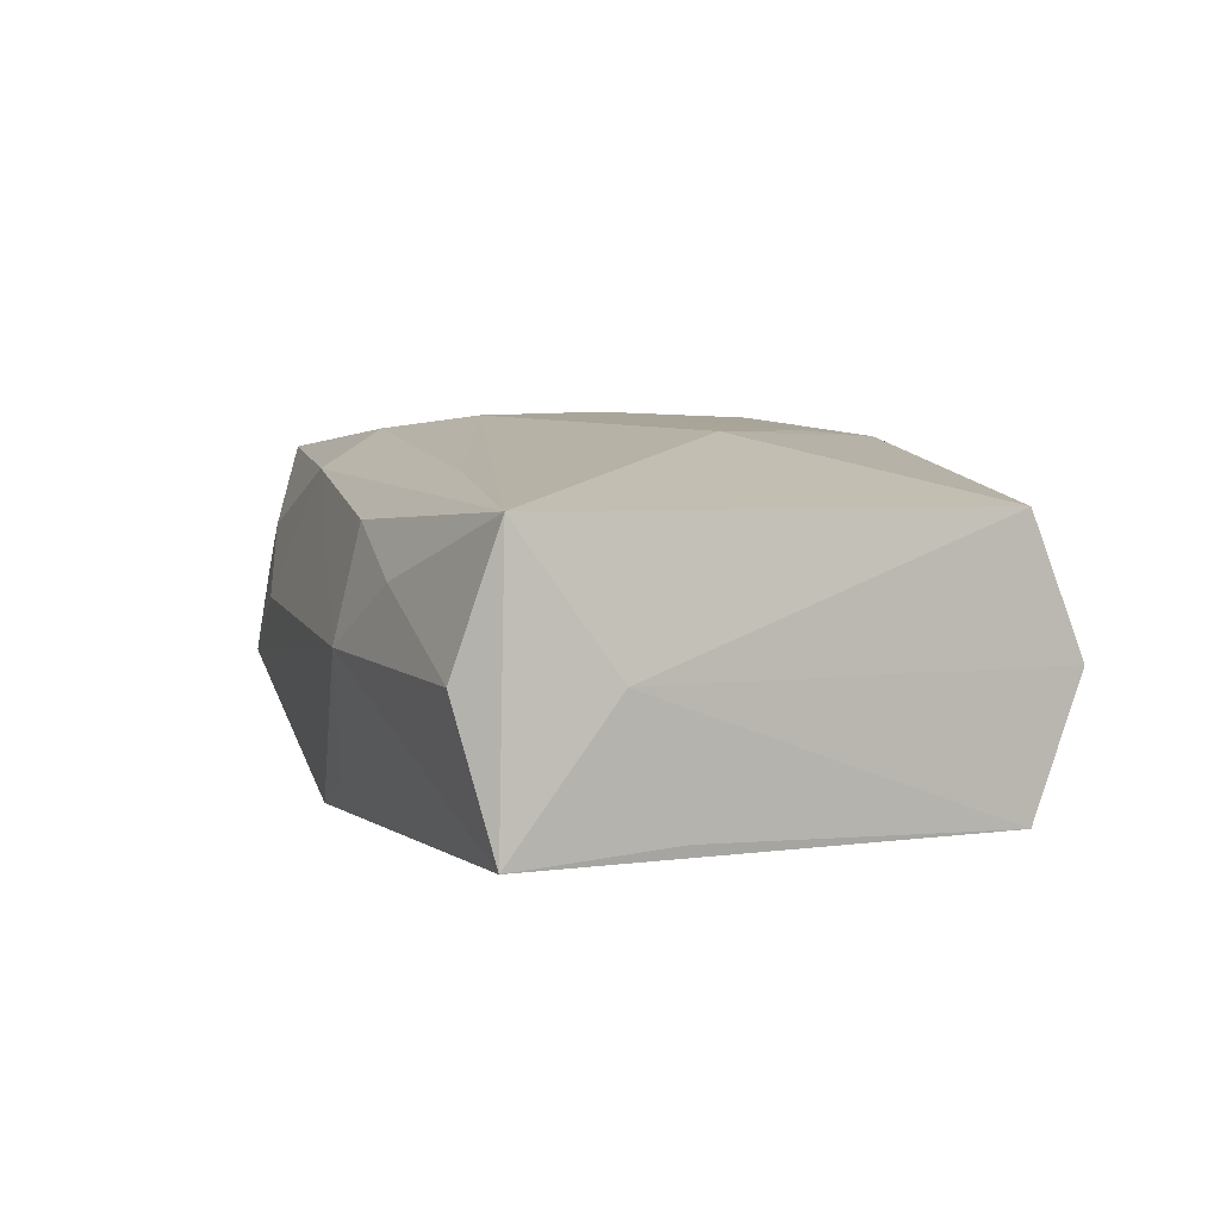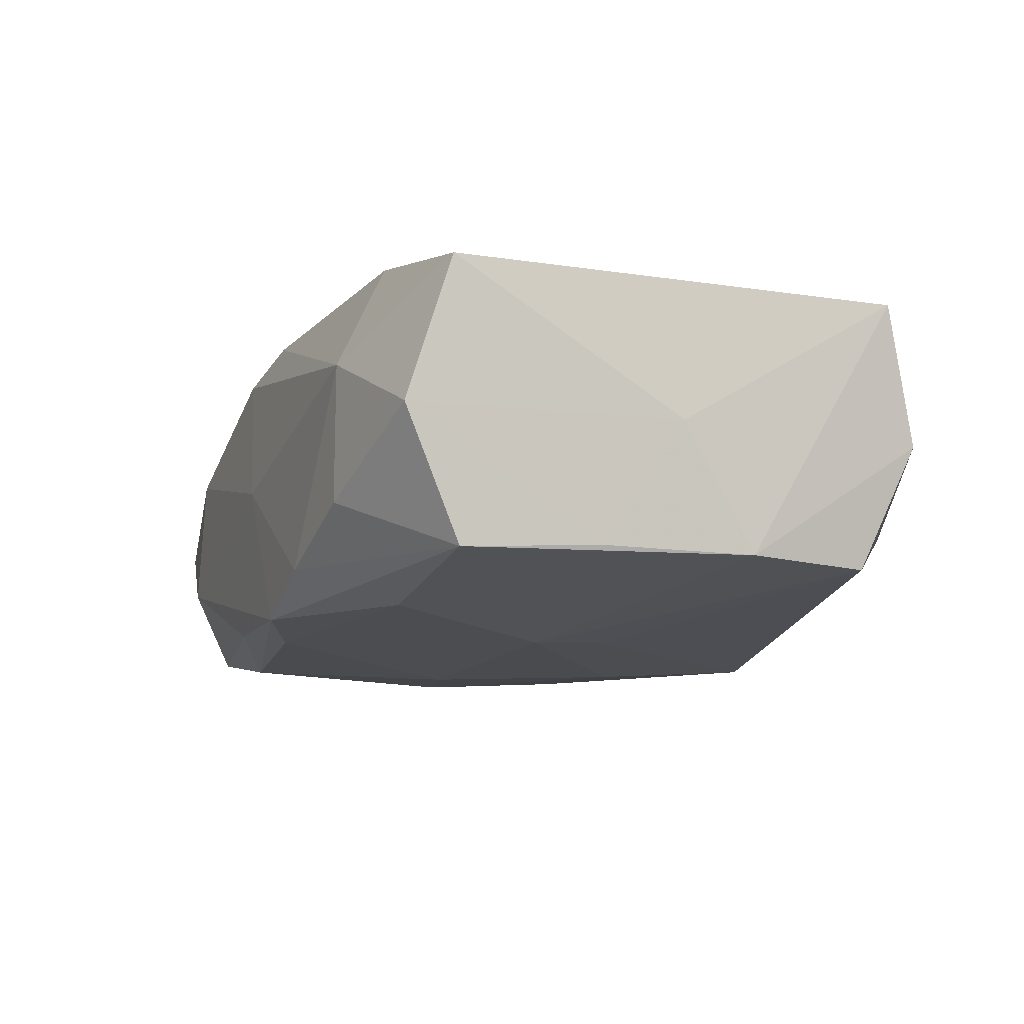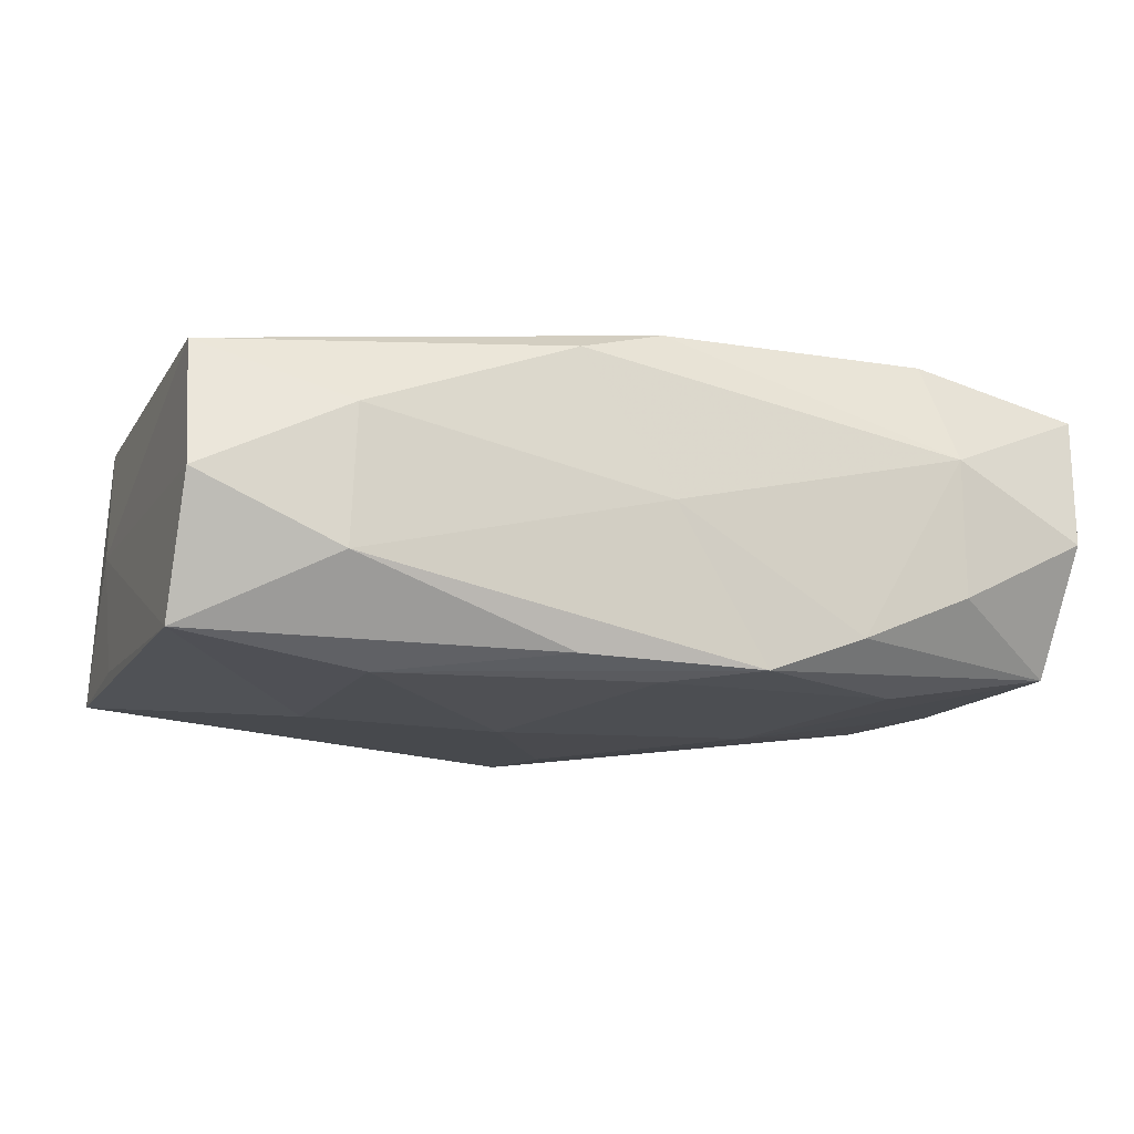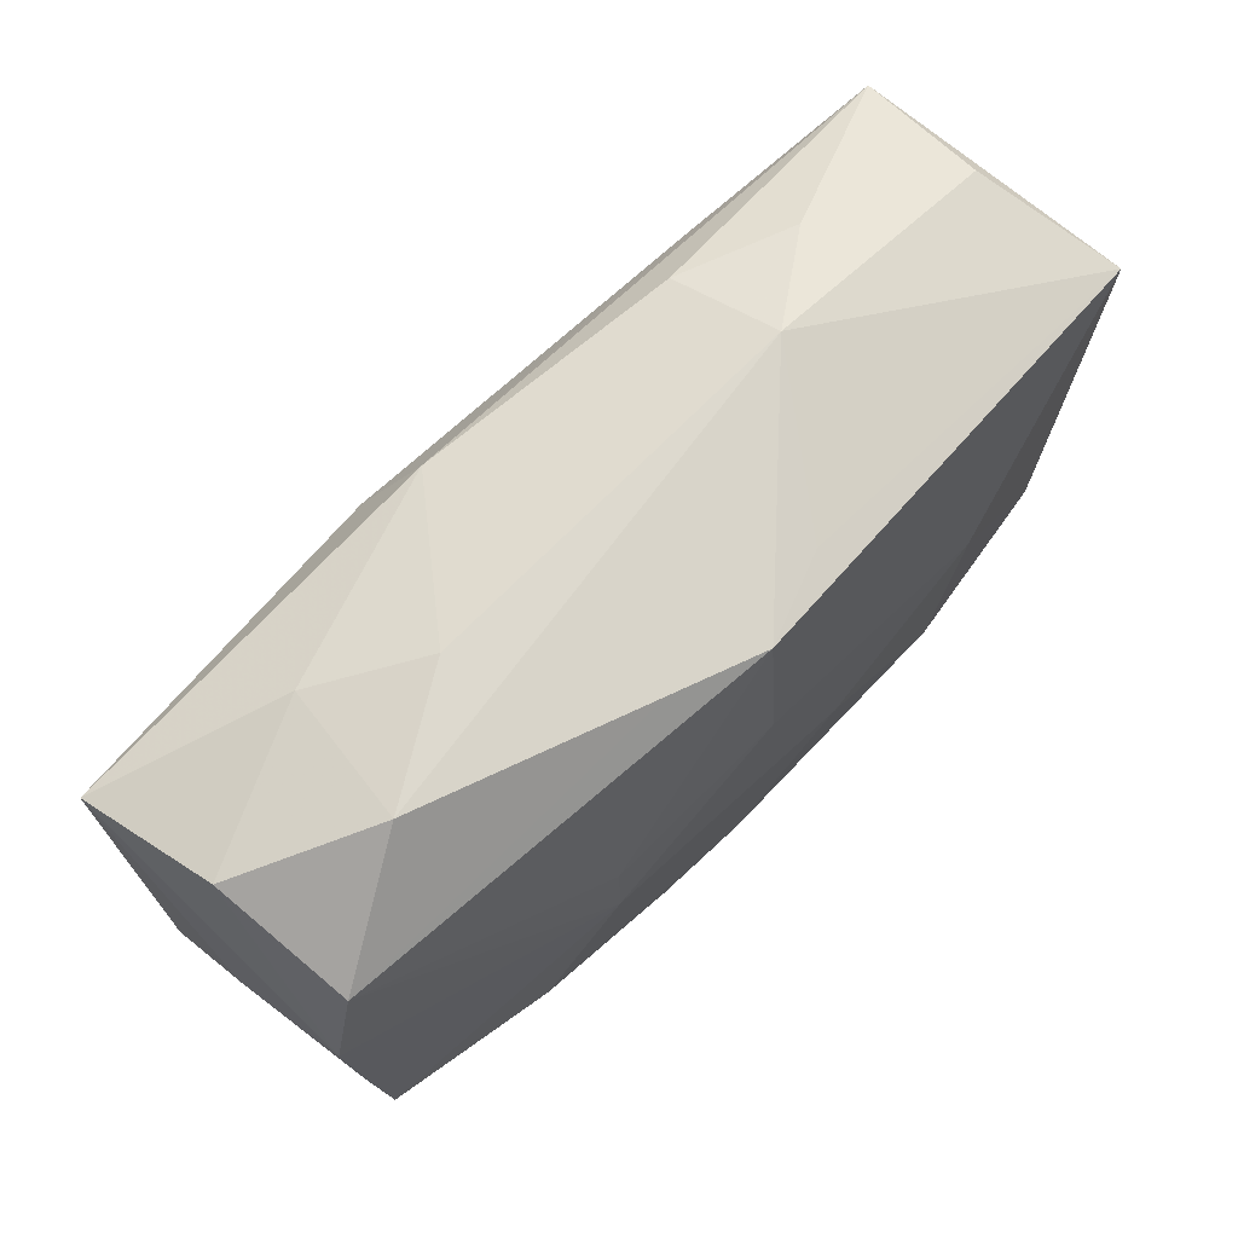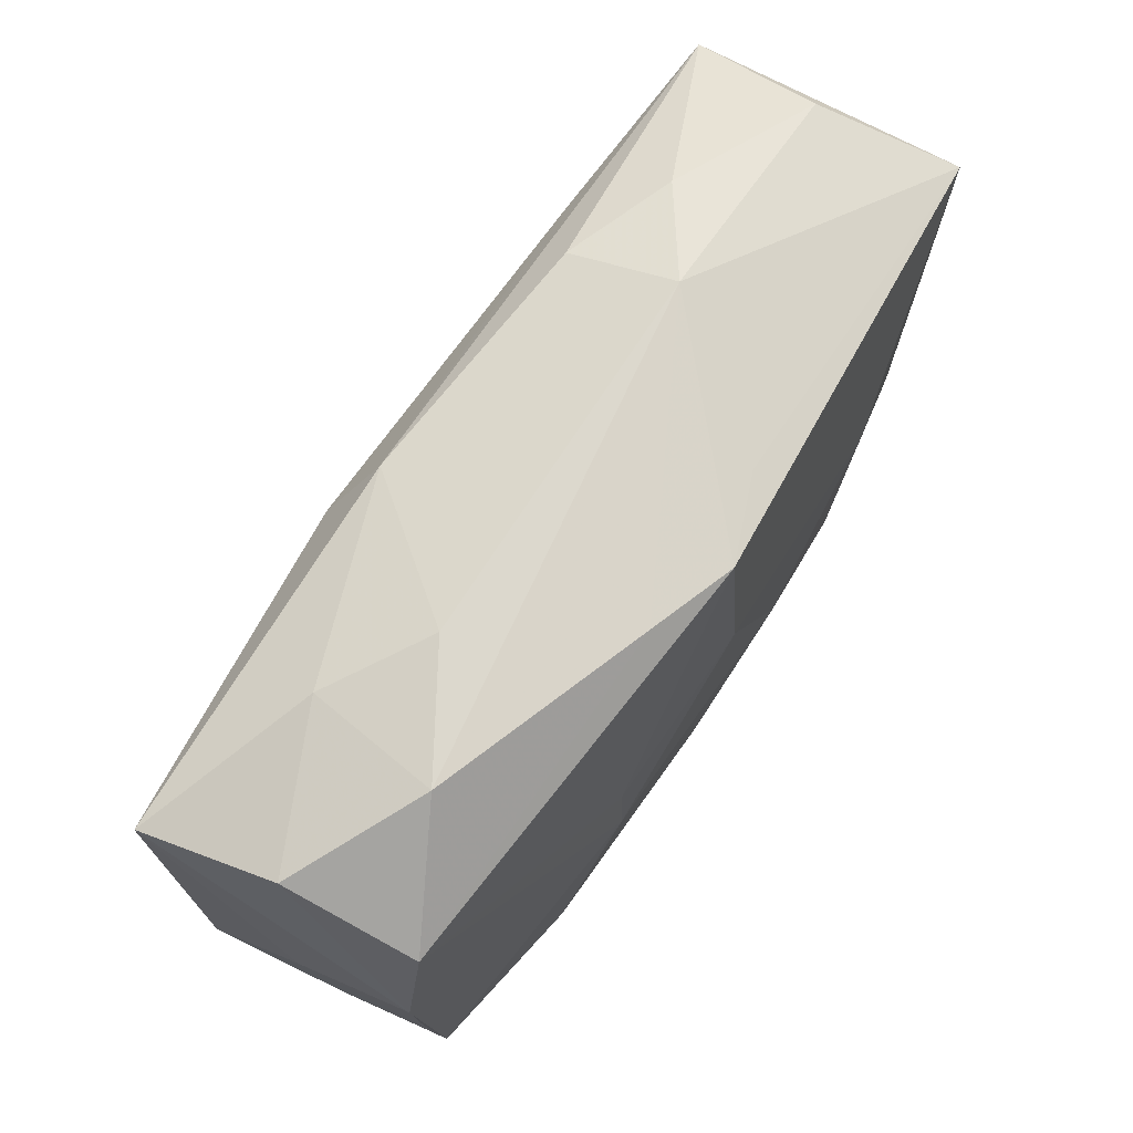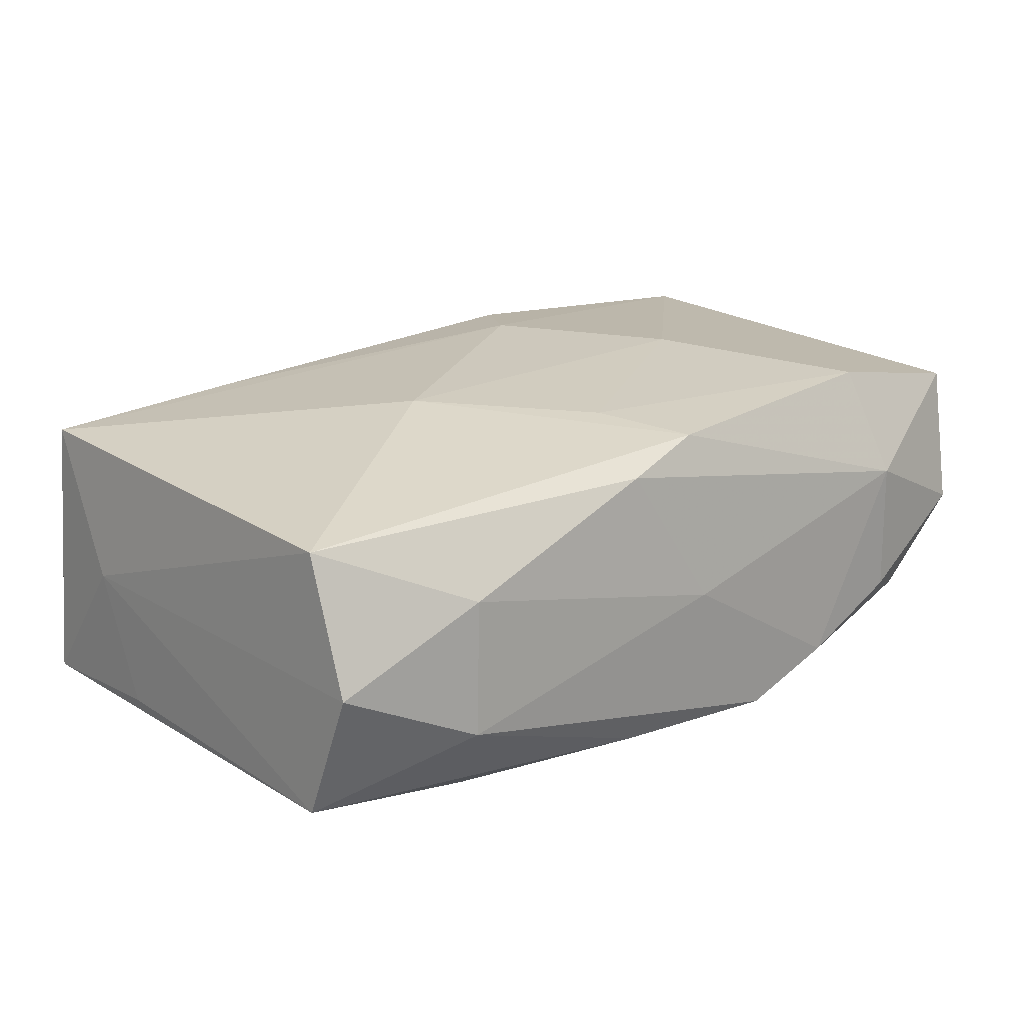
<metadata>
{"format":"obj","ext":"obj","renderer":"f3d","projection":"perspective","resolution":1024,"background":"white","views":[{"elev":7.5,"azim":-107.5,"up":"+Z"},{"elev":-12.1,"azim":68.6,"up":"+Z"},{"elev":-13.1,"azim":-18.5,"up":"+Z"},{"elev":70.2,"azim":135.1,"up":"+Y"},{"elev":71.0,"azim":123.1,"up":"+Y"},{"elev":20.7,"azim":-40.5,"up":"+Z"}]}
</metadata>
<code>
v 0.01455 0.02313 0.0001452
v 0.02284 -0.02232 -0.005598
v 0.0001949 0.009114 -0.01409
v 0.0002615 0.02185 -0.01308
v -0.03244 0.02062 0.0003783
v -0.002844 -0.0134 0.01316
v 0.0349 -0.01752 0.01004
v 0.0349 4.204e-05 -0.0002179
v 0.0349 0.01729 0.01037
v 0.03332 -0.02046 -0.0004314
v -0.03327 -0.02028 -6.041e-05
v -0.03297 -0.01643 0.009977
v -0.00694 -0.003842 -0.01409
v 0.006559 0.02055 0.01047
v 0.02188 0.02131 0.005008
v 0.0142 -0.00323 0.01393
v -0.03484 0.01035 0.0002804
v 0.03299 0.02024 1.166e-05
v 0.03321 -0.005498 -0.009407
v -0.006548 -0.02158 -0.01126
v -0.02272 -0.02217 -0.00536
v -0.006312 -0.02145 0.01063
v -0.01335 -0.003036 0.01383
v 0.01311 0.003283 -0.01315
v -0.0142 0.02382 0.000312
v -0.01282 0.02155 0.008441
v 0.01927 -0.01614 -0.01216
v 0.0001192 -0.02284 -0.0002732
v 0.005764 0.008785 0.01421
v -0.006181 0.02178 -0.01053
v -0.02101 0.0004512 -0.01299
v 0.006983 -0.02269 -0.01188
v 0.006857 0.02214 -0.01081
v 0.02272 -0.02226 0.004772
v 0.01332 -0.002762 -0.01347
v -0.03466 0.006436 -0.009402
v 6.567e-05 -0.01964 -0.01259
v 0.02328 0.02286 -0.005163
v 0.009824 0.01531 0.01314
v -0.01996 -0.01668 -0.01248
v -0.02131 0.02167 0.005286
v -0.03375 -0.01654 -0.01021
v -0.03377 0.01743 0.01064
v 0.0318 0.01603 -0.009533
v 0.0002017 -0.02047 0.01245
v 0.03394 0.005909 -0.009473
v 0.01433 -0.02284 -0.009168
v -0.02215 -0.02178 0.004966
v 0.02164 -0.01834 0.0129
v 0.03223 -0.016 -0.01006
v -0.01833 0.01615 0.01181
v -0.03498 0.01821 -0.01025
f 12 45 23
f 29 43 23
f 23 43 12
f 17 43 52
f 12 43 17
f 18 46 44
f 22 45 12
f 31 42 52
f 3 13 31
f 31 4 3
f 52 4 31
f 6 23 45
f 52 42 36
f 36 17 52
f 42 17 36
f 51 43 29
f 29 39 51
f 18 44 38
f 35 44 46
f 35 37 13
f 27 37 35
f 35 13 3
f 30 4 52
f 40 31 13
f 42 31 40
f 13 37 40
f 9 46 18
f 9 39 29
f 32 37 27
f 32 40 37
f 47 28 32
f 33 44 4
f 33 38 44
f 3 4 24
f 24 35 3
f 4 44 24
f 44 35 24
f 21 32 28
f 46 9 8
f 8 9 7
f 7 10 8
f 7 9 49
f 49 6 45
f 47 32 50
f 50 32 27
f 50 35 46
f 27 35 50
f 22 28 34
f 45 22 34
f 34 28 47
f 34 49 45
f 34 10 7
f 7 49 34
f 43 51 14
f 14 51 39
f 39 9 14
f 20 21 42
f 32 21 20
f 42 40 20
f 40 32 20
f 42 21 11
f 12 17 11
f 11 17 42
f 48 28 22
f 48 21 28
f 48 11 21
f 48 22 12
f 12 11 48
f 29 23 16
f 16 9 29
f 16 49 9
f 23 6 16
f 6 49 16
f 47 50 2
f 2 50 10
f 2 34 47
f 10 34 2
f 19 8 10
f 10 50 19
f 46 8 19
f 19 50 46
f 25 30 52
f 4 30 25
f 25 33 4
f 14 1 25
f 38 33 25
f 25 1 38
f 15 14 9
f 15 1 14
f 15 9 18
f 18 38 15
f 38 1 15
f 52 43 5
f 5 25 52
f 43 14 26
f 14 25 26
f 41 5 43
f 25 5 41
f 43 26 41
f 41 26 25

</code>
